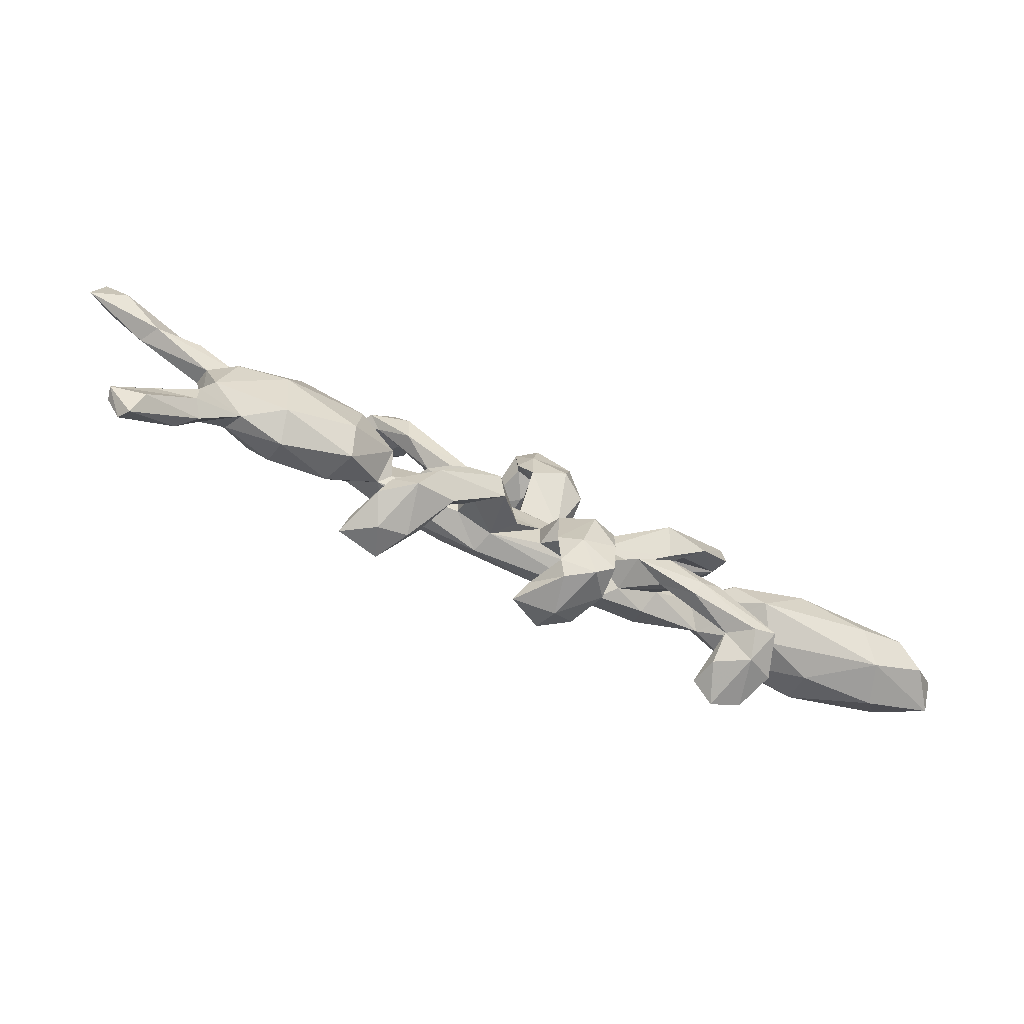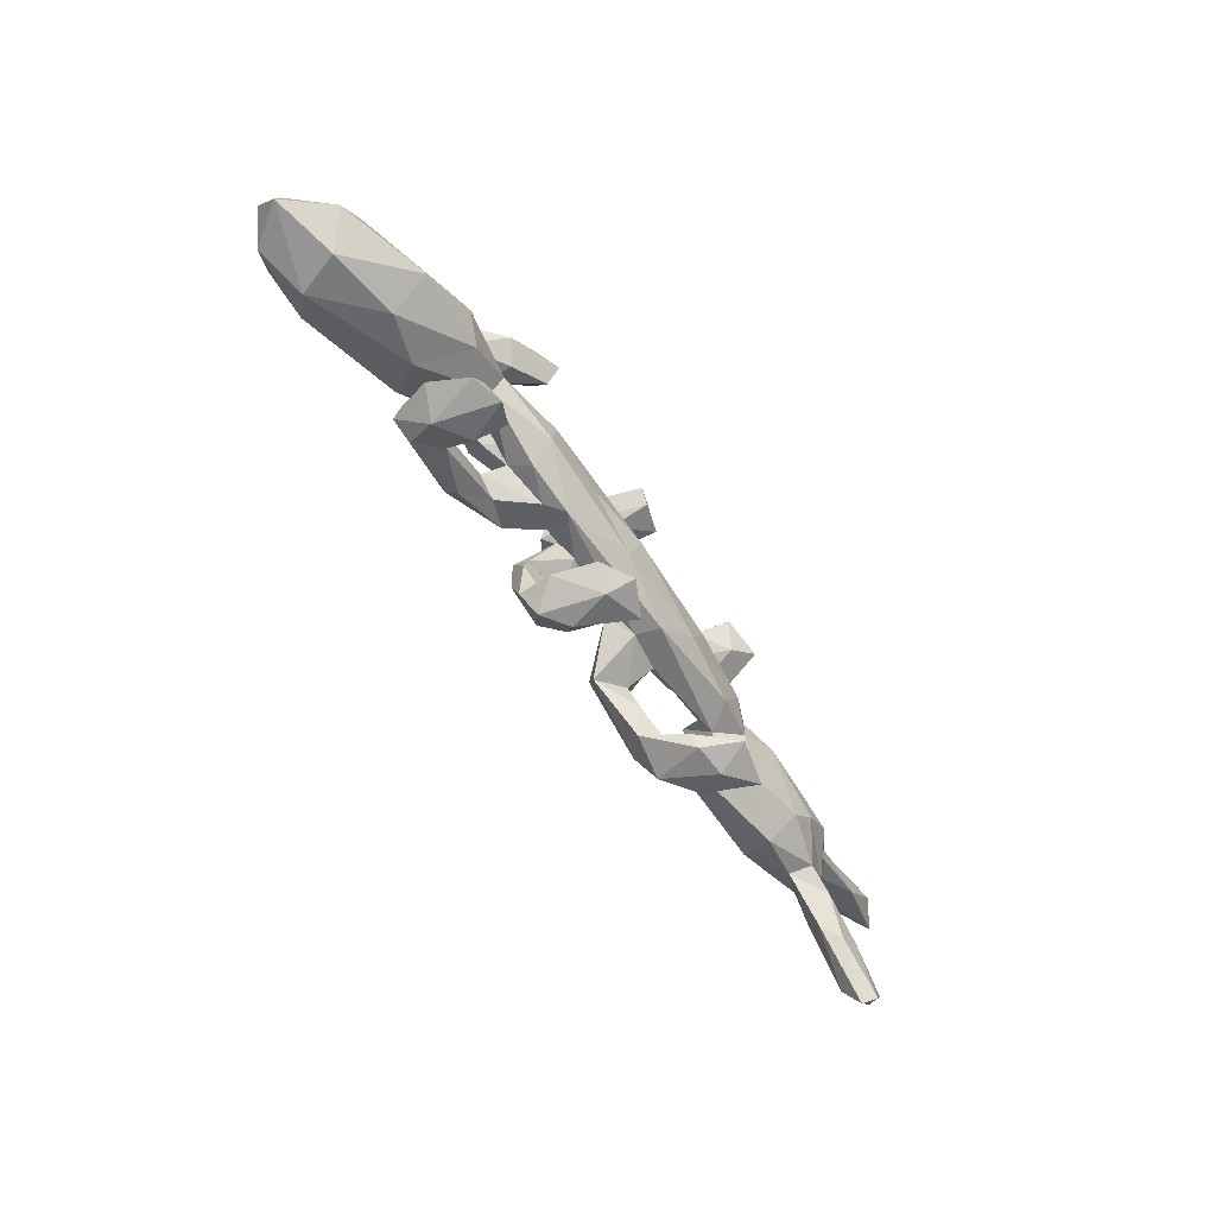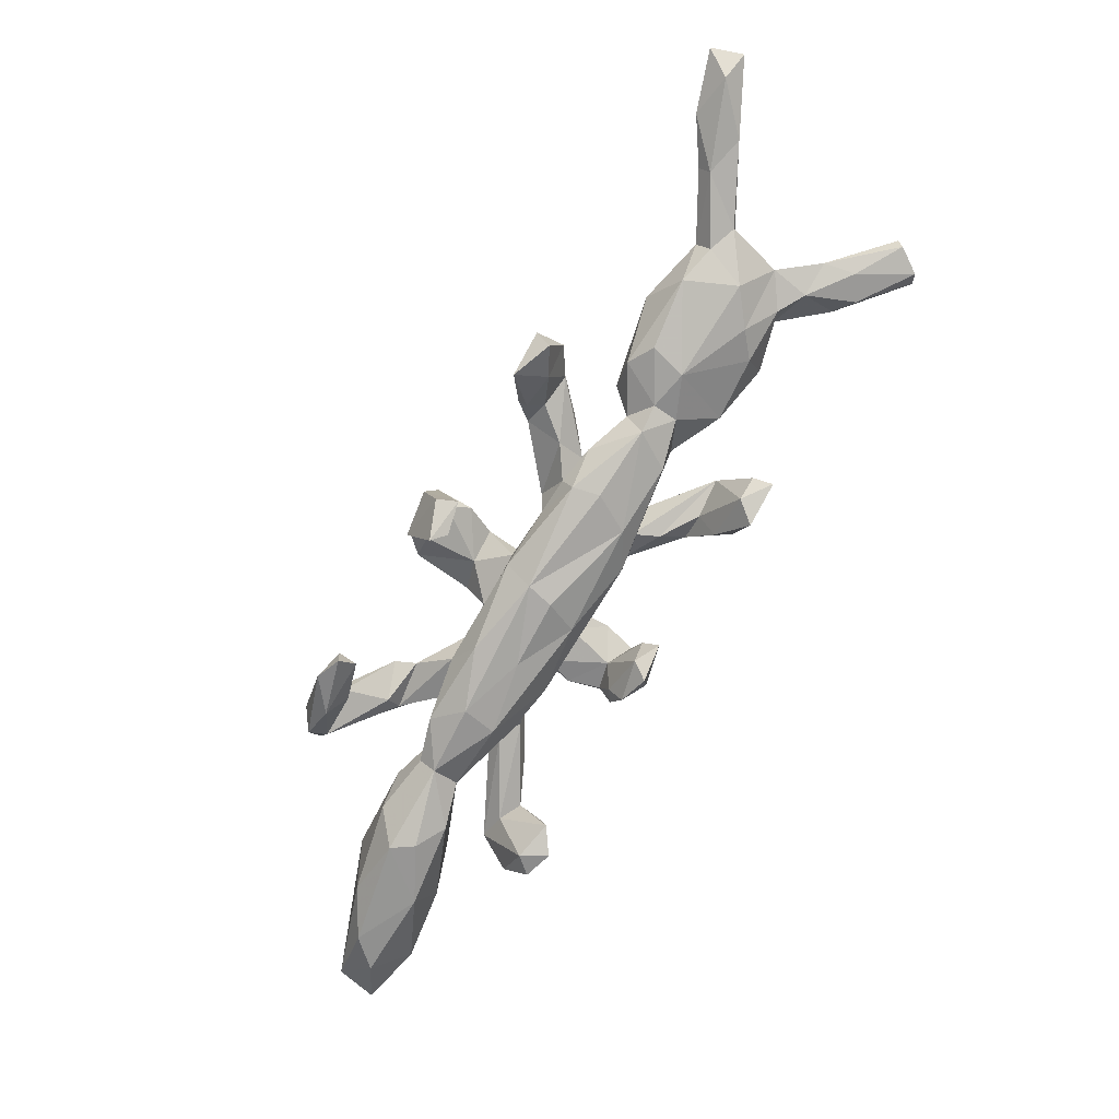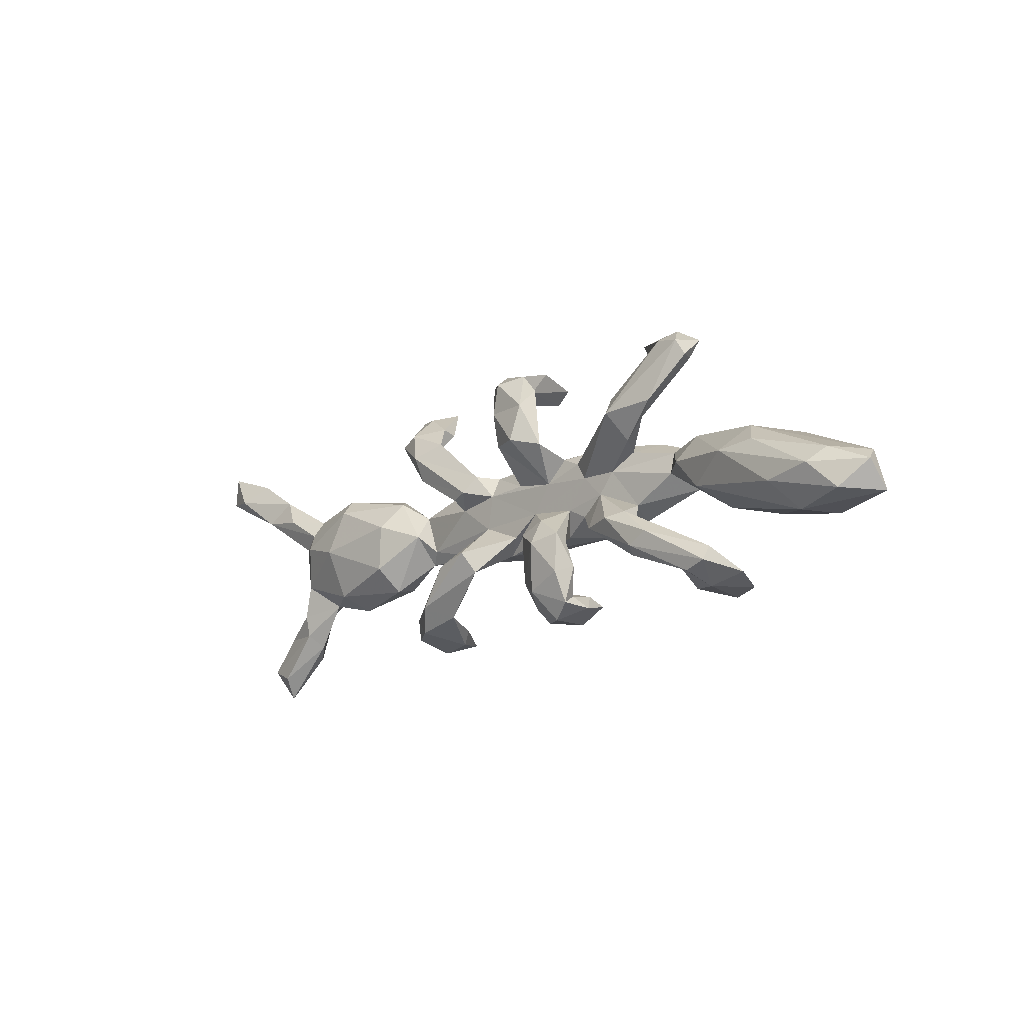
<metadata>
{"format":"obj","ext":"obj","renderer":"f3d","projection":"perspective","resolution":1024,"background":"white","views":[{"elev":17.9,"azim":-0.7,"up":"+Z"},{"elev":-63.0,"azim":149.1,"up":"+Y"},{"elev":-51.1,"azim":-122.9,"up":"+Z"},{"elev":-12.6,"azim":70.9,"up":"+Y"}]}
</metadata>
<code>
v 0.3752 0.5318 -0.3603
v 0.03432 -0.3571 -0.2331
v 0.6706 -0.3015 -0.5027
v -0.02689 0.03099 -0.1791
v -0.06937 0.4238 -0.1463
v 0.5626 -0.3326 -0.4409
v 0.5599 0.4688 -0.3906
v 0.7628 0.02146 -0.5532
v 0.6159 -0.3774 -0.5076
v 0.1753 0.02121 -0.2547
v -0.03531 0.1133 -0.1506
v -0.2906 -0.06245 -0.03266
v -0.5209 -0.3498 0.08624
v 0.02159 -0.07912 -0.1777
v -0.4878 -0.4076 0.02821
v -0.04352 -0.364 -0.1356
v 0.3808 -0.01993 -0.3506
v -0.648 0.4358 0.1315
v 0.3911 0.4648 -0.3185
v 0.3615 0.09279 -0.3404
v 0.9281 -0.07426 -0.615
v -0.3505 0.06014 -0.001513
v -0.635 0.471 0.1911
v 0.1487 -0.3494 -0.2216
v 0.7151 -0.3588 -0.5204
v -0.5255 0.4821 0.09393
v -0.5537 0.3766 0.1325
v -0.1472 0.4373 -0.07639
v -0.1167 0.4979 -0.07421
v -0.5665 -0.3711 0.1585
v -0.4769 -0.4407 0.141
v -0.0373 0.4679 -0.1701
v -0.7342 0.01287 0.21
v 0.4144 0.5131 -0.2759
v 0.464 0.5539 -0.3605
v 0.8206 0.08299 -0.5466
v -0.5477 0.03655 0.1166
v 0.6013 -0.02175 -0.3863
v -0.3147 0.137 0.02444
v -0.6111 0.03074 0.184
v 0.2504 -0.1261 -0.2176
v -0.6062 -0.05187 0.1774
v -0.8509 -0.1607 0.2831
v 0.5755 0.07413 -0.4076
v 0.09226 -0.4061 -0.1703
v 0.4014 -0.09772 -0.2819
v -0.1715 -0.139 -0.04318
v 1.15 0.001848 -0.6349
v -0.9255 -0.09091 0.3021
v -0.6611 -0.1807 0.2223
v 0.2044 0.1595 -0.2362
v -0.4809 -0.08544 0.0903
v -0.6026 -0.419 0.1204
v 0.01633 -0.3102 -0.1846
v -0.01987 0.185 -0.07863
v -0.7469 0.1221 0.2554
v -0.425 0.3735 0.1411
v 0.6004 0.1123 -0.3628
v 0.7032 -0.04772 -0.4892
v 0.1804 -0.3227 -0.1605
v -0.1678 0.1546 0.04836
v -0.3351 -0.3319 0.1864
v 1.183 -0.2096 -0.5809
v -0.9852 -0.1798 0.4012
v -0.005801 0.394 -0.03168
v 0.5212 0.4189 -0.3279
v 0.8243 -0.2574 -0.3103
v -0.6538 0.1568 0.2648
v 0.78 0.1399 -0.4311
v -0.3971 0.3858 0.188
v -0.2264 -0.1225 0.09092
v -1.017 -0.00895 0.355
v -1.063 -0.2308 0.434
v 0.8134 -0.3305 -0.4329
v 0.4661 0.1595 -0.3186
v -1.115 -0.3899 0.4623
v 0.01014 -0.3382 -0.0877
v 0.2492 -0.3739 -0.1272
v -0.2844 0.1537 0.07911
v -0.5092 0.4501 0.1994
v -0.6083 0.3598 0.2516
v 1.222 -0.08673 -0.6689
v 0.8423 -0.1342 -0.3864
v -1.31 -0.4349 0.5617
v 0.1557 0.1601 -0.08102
v 0.3123 0.1779 -0.1938
v 0.456 -0.05555 -0.2279
v -0.4764 -0.399 0.2472
v -1.109 0.06798 0.4889
v -1.302 -0.4294 0.6038
v -1.033 0.1042 0.4458
v -0.3983 0.1325 0.1264
v 0.09055 0.4119 0.01514
v 0.7468 -0.3709 -0.3513
v -0.9317 0.1407 0.3735
v -1.269 -0.5116 0.5255
v 0.2607 -0.06233 -0.1139
v -0.7982 -0.2447 0.3613
v 0.5773 0.1017 -0.3083
v 0.06931 0.491 -0.04528
v -0.3576 0.211 0.1492
v -1.226 -0.5387 0.5516
v -1.069 -0.1134 0.4704
v -0.1166 -0.1373 0.01653
v -1.434 0.3191 0.6709
v -1.2 0.2168 0.5552
v -1.155 -0.2423 0.5067
v -0.5703 -0.2071 0.3076
v 0.6502 0.4989 -0.2935
v 0.5842 0.03011 -0.2913
v 0.6427 0.4612 -0.2283
v 0.6677 -0.3003 -0.2824
v 0.1554 -0.1173 -0.09735
v -0.4494 -0.06982 0.1979
v -1.041 -0.3567 0.4785
v 0.3825 0.07259 -0.1661
v -0.4936 -0.1122 0.191
v -0.5426 0.1215 0.3039
v -0.4224 0.3068 0.2016
v 0.6887 0.4636 -0.3563
v -0.3338 0.112 0.1703
v -0.5097 0.2881 0.2626
v -1.313 0.1858 0.6099
v -0.01207 0.09539 0.02191
v 0.0541 -0.01633 -0.008999
v 0.4419 0.1302 -0.2204
v -0.1705 0.1569 0.1361
v 0.114 -0.3681 0.0038
v -0.5375 0.3393 0.3028
v -0.2705 0.05104 0.1466
v 0.7172 0.1268 -0.3256
v -0.01343 0.4044 0.07372
v 0.3198 -0.1066 -0.1936
v -1.174 0.238 0.5996
v 1.368 -0.05315 -0.5941
v -0.01825 0.1664 -0.01437
v -1.069 0.03161 0.5421
v -0.1376 0.08105 0.08494
v -1.495 0.2867 0.7572
v -1.053 -0.3127 0.5338
v -0.3829 -0.4221 0.1069
v -0.9979 0.1298 0.4992
v -0.5177 0.06927 0.2092
v -0.1775 -0.1818 0.1589
v 0.05307 -0.1133 -0.02767
v -1.184 -0.3139 0.5668
v 0.7528 0.3895 -0.2738
v 0.7021 0.3939 -0.3137
v 0.122 -0.4137 -0.03809
v -1.185 -0.4671 0.5877
v -1.052 -0.2393 0.5472
v 0.7225 -0.2559 -0.32
v 1.038 0.07793 -0.5455
v 0.9625 -0.171 -0.5014
v 0.6227 -0.3587 -0.3619
v -0.35 -0.3746 0.1053
v -1.291 0.3256 0.6686
v -0.927 -0.2116 0.4468
v -0.02252 0.4422 0.1167
v -0.2342 -0.3489 0.1986
v 0.5433 0.2703 -0.2266
v 0.1165 0.07888 -0.03577
v 0.2037 -0.02986 -0.08032
v 0.1501 -0.1625 0.003673
v 0.5722 0.4125 -0.2377
v 0.52 0.1467 -0.1664
v 0.4701 0.296 -0.1285
v 0.2349 0.1279 -0.09906
v 0.09938 0.2351 0.03019
v -1.249 0.1658 0.6563
v -0.9908 0.07296 0.5378
v -0.02722 0.4943 0.06613
v 0.1162 -0.112 0.0615
v 0.167 -0.3111 -0.0532
v -1.102 0.1481 0.6003
v -0.33 0.31 0.2218
v -0.2546 0.08347 0.1904
v -0.3458 -0.3926 0.2724
v -1.456 0.3856 0.7585
v -1.016 -0.1292 0.541
v 0.3343 0.002263 -0.1414
v -0.1566 -0.03508 0.0932
v -0.4595 0.3672 0.2871
v 0.1065 -0.2758 0.04874
v 0.4578 -0.1665 -0.1586
v -1.36 0.2714 0.7483
v -0.4007 0.1824 0.2686
v 0.5206 -0.1261 -0.1918
v 0.2574 -0.3392 -0.06953
v -0.2178 -0.2586 0.1575
v 0.1926 -0.07029 0.0213
v 0.03397 0.2196 0.1222
v 0.2698 0.07091 -0.1095
v 0.4305 0.2389 -0.14
v -0.7774 -0.1986 0.4658
v 0.1763 0.3944 0.03569
v 0.6551 0.253 -0.1849
v -0.5595 -0.1255 0.3879
v -0.1944 0.1005 0.1781
v 0.2257 -0.4177 -0.02327
v -0.4324 -0.3336 0.2684
v 0.3838 -0.1304 -0.07793
v 0.5349 -0.09693 -0.1436
v -0.4014 0.2671 0.2991
v -0.7915 0.1738 0.4382
v 1.385 -0.1797 -0.6239
v -0.2198 -0.09911 0.152
v -0.5465 0.03098 0.3876
v 0.5736 0.2162 -0.196
v -0.4444 -0.01885 0.2719
v 0.2038 0.197 0.03003
v -0.7538 0.1208 0.4783
v 0.05732 0.439 0.1319
v 0.2967 -0.2441 -0.05699
v -0.7901 -0.02805 0.5247
v 0.8338 -0.0706 -0.2655
v 0.9926 0.09738 -0.3825
v 0.523 0.2331 -0.08767
v 0.2709 -0.1517 -0.03851
v -0.9574 0.01303 0.5606
v 0.1882 -0.3181 0.05406
v -0.01564 0.3194 0.1193
v 0.7636 -0.3287 -0.2584
v 0.8335 -0.3044 -0.2847
v 0.7357 0.02978 -0.2415
v 0.5661 -0.2502 -0.1602
v 0.1207 0.4588 0.05757
v 1.2 -0.2113 -0.4387
v 1.411 -0.09211 -0.5563
v 0.2911 -0.3662 -0.02882
v 0.1692 0.3404 0.09012
v -0.06759 -0.2131 0.1716
v -0.08071 -0.1435 0.2188
v 0.4972 -0.1158 -0.09039
v 0.03785 0.3347 0.1408
v 0.2975 -0.2636 0.01086
v 0.5968 -0.2244 -0.134
v -0.02565 -0.08856 0.03464
v 1.359 -0.1754 -0.4743
v 0.3011 -0.1325 0.005249
v 1.074 0.03154 -0.342
v 0.6575 -0.1848 -0.1634
v -0.1863 -0.1779 0.2621
v 0.1515 0.2163 0.1191
v -0.2766 -0.3107 0.2914
v 1.318 -0.04158 -0.4674
v 0.2345 -0.1606 0.07295
v 0.972 0.01244 -0.2786
v 1.168 -0.123 -0.3446
v 1.301 -0.09104 -0.4032
v -1.184 -0.3377 0.4884
v 0.7364 0.4403 -0.2486
f 214 189 230
f 112 223 94
f 173 191 247
f 237 234 242
f 245 160 178
f 232 160 245
f 237 242 224
f 242 67 224
f 206 228 239
f 178 201 245
f 128 184 221
f 214 230 236
f 226 237 223
f 223 237 224
f 128 221 200
f 200 221 230
f 213 231 235
f 235 231 244
f 192 235 244
f 241 250 248
f 241 246 250
f 247 191 240
f 216 248 249
f 249 248 250
f 233 245 243
f 238 232 233
f 228 216 249
f 229 250 246
f 250 229 239
f 233 232 245
f 221 184 247
f 236 221 247
f 247 240 236
f 239 228 249
f 250 239 249
f 230 221 236
f 17 10 14
f 14 12 47
f 8 21 36
f 8 44 59
f 10 4 14
f 14 4 12
f 12 37 52
f 44 8 36
f 10 17 20
f 11 4 10
f 12 4 11
f 12 22 37
f 11 10 20
f 11 20 51
f 22 12 11
f 37 22 39
f 22 11 39
f 7 19 66
f 7 1 19
f 5 28 65
f 32 29 28
f 5 32 28
f 26 27 57
f 35 7 120
f 19 1 34
f 35 1 7
f 18 27 26
f 18 26 23
f 92 39 79
f 37 39 92
f 143 37 92
f 56 40 68
f 33 56 95
f 72 33 95
f 55 51 86
f 61 39 55
f 27 18 81
f 5 93 32
f 70 26 57
f 18 23 81
f 35 120 109
f 29 32 100
f 29 172 28
f 26 70 80
f 23 26 80
f 15 53 31
f 9 3 6
f 3 9 25
f 2 45 24
f 45 2 16
f 15 13 53
f 6 3 152
f 2 24 54
f 2 54 16
f 13 30 53
f 8 59 21
f 5 65 93
f 34 1 35
f 27 119 57
f 178 31 88
f 78 45 200
f 93 196 227
f 196 169 211
f 204 127 199
f 199 187 204
f 171 212 220
f 166 193 218
f 152 185 112
f 128 174 184
f 112 185 226
f 112 226 223
f 67 74 224
f 160 141 178
f 88 201 178
f 149 128 200
f 189 78 230
f 230 78 200
f 155 112 94
f 74 94 224
f 224 94 223
f 227 231 213
f 159 235 222
f 235 159 213
f 227 196 231
f 192 222 235
f 218 167 111
f 111 252 218
f 147 197 252
f 196 211 231
f 252 197 218
f 231 211 244
f 211 162 244
f 162 192 244
f 197 166 218
f 220 212 215
f 124 192 162
f 212 208 215
f 27 81 122
f 119 27 122
f 120 7 148
f 7 66 148
f 66 19 165
f 65 28 132
f 165 19 34
f 81 23 129
f 111 34 109
f 34 35 109
f 172 29 100
f 74 25 94
f 9 155 94
f 25 9 94
f 3 25 74
f 155 6 112
f 9 6 155
f 15 31 141
f 152 3 67
f 112 6 152
f 54 24 60
f 16 54 77
f 13 15 156
f 21 59 154
f 32 93 100
f 15 141 156
f 149 45 16
f 76 96 102
f 84 90 96
f 96 90 102
f 60 24 78
f 78 24 45
f 31 53 88
f 53 30 88
f 174 77 54
f 13 62 201
f 96 76 251
f 84 96 251
f 73 251 76
f 84 251 107
f 82 63 206
f 63 21 154
f 73 115 158
f 115 73 76
f 59 83 154
f 43 98 50
f 98 64 158
f 98 43 64
f 64 73 158
f 251 73 107
f 48 82 135
f 87 46 133
f 46 41 133
f 41 97 133
f 59 38 83
f 3 74 67
f 54 60 174
f 62 13 156
f 82 21 63
f 41 113 97
f 41 104 113
f 47 104 41
f 47 71 104
f 59 44 38
f 48 36 21
f 17 14 41
f 40 37 143
f 11 51 55
f 39 11 55
f 51 20 75
f 56 33 40
f 68 40 143
f 20 44 75
f 44 69 58
f 75 44 58
f 44 36 69
f 33 72 49
f 40 33 42
f 20 17 44
f 33 49 43
f 42 33 50
f 52 37 42
f 44 17 38
f 36 48 153
f 33 43 50
f 42 50 117
f 52 42 117
f 47 12 52
f 47 52 117
f 38 17 46
f 48 21 82
f 43 49 64
f 14 47 41
f 17 41 46
f 73 64 103
f 73 103 107
f 38 87 110
f 38 46 87
f 71 117 114
f 49 72 103
f 64 49 103
f 99 58 131
f 58 69 131
f 103 72 89
f 58 99 75
f 75 99 126
f 75 126 86
f 89 72 91
f 51 75 86
f 55 86 85
f 136 55 85
f 61 55 136
f 95 56 68
f 142 91 95
f 89 91 106
f 47 117 71
f 36 153 69
f 72 95 91
f 79 39 61
f 142 95 205
f 106 91 142
f 101 127 176
f 95 68 205
f 106 142 134
f 119 101 176
f 101 119 122
f 123 139 170
f 161 148 165
f 70 119 176
f 57 119 70
f 157 106 134
f 105 106 157
f 123 105 139
f 120 147 252
f 120 148 147
f 93 65 132
f 122 81 129
f 105 157 179
f 105 179 139
f 109 120 252
f 165 34 111
f 132 28 159
f 80 70 183
f 23 80 183
f 129 23 183
f 28 172 159
f 105 123 106
f 148 66 165
f 160 62 156
f 206 63 228
f 131 217 248
f 225 131 248
f 210 198 208
f 144 207 243
f 248 217 241
f 180 220 215
f 208 198 215
f 216 225 248
f 135 246 217
f 241 217 246
f 195 180 215
f 198 195 215
f 207 182 243
f 243 182 233
f 163 240 191
f 108 195 198
f 181 203 234
f 202 181 234
f 135 229 246
f 201 144 243
f 164 173 184
f 184 173 247
f 202 234 237
f 203 242 234
f 219 214 240
f 240 214 236
f 185 202 226
f 226 202 237
f 203 67 242
f 228 83 216
f 229 206 239
f 201 243 245
f 63 154 228
f 188 152 67
f 174 189 214
f 174 164 184
f 190 160 232
f 190 62 160
f 62 190 201
f 228 154 83
f 203 188 67
f 152 188 185
f 190 144 201
f 135 206 229
f 188 133 185
f 133 202 185
f 219 174 214
f 164 174 219
f 104 232 238
f 144 190 232
f 232 104 144
f 98 195 108
f 42 37 40
f 158 180 195
f 98 158 195
f 87 188 203
f 164 145 173
f 163 219 240
f 140 146 151
f 113 219 163
f 169 85 211
f 177 187 199
f 68 118 205
f 171 142 212
f 142 205 212
f 142 171 175
f 170 175 171
f 194 167 218
f 194 161 167
f 176 127 204
f 148 197 147
f 148 209 197
f 148 161 209
f 161 165 167
f 93 169 196
f 192 169 222
f 187 129 204
f 122 129 187
f 134 170 186
f 170 134 175
f 186 170 139
f 169 132 222
f 93 132 169
f 183 176 204
f 204 129 183
f 157 134 186
f 165 111 167
f 132 159 222
f 136 192 124
f 134 142 175
f 116 99 110
f 84 107 90
f 30 13 201
f 77 174 128
f 158 140 151
f 82 206 135
f 140 158 115
f 90 107 146
f 90 146 140
f 150 90 140
f 115 150 140
f 30 201 88
f 174 60 189
f 76 102 115
f 115 102 150
f 141 31 178
f 156 141 160
f 16 77 149
f 77 128 149
f 60 78 189
f 150 102 90
f 45 149 200
f 100 227 172
f 213 172 227
f 139 179 186
f 159 172 213
f 100 93 227
f 109 252 111
f 179 157 186
f 183 70 176
f 181 193 116
f 125 193 163
f 138 125 182
f 162 125 138
f 138 182 130
f 114 143 130
f 143 114 210
f 180 103 137
f 126 116 166
f 126 99 116
f 125 162 193
f 162 168 193
f 85 168 162
f 124 162 138
f 106 123 89
f 130 92 121
f 103 89 137
f 209 126 166
f 209 86 126
f 85 86 168
f 136 124 61
f 61 138 127
f 61 124 138
f 79 61 127
f 143 92 130
f 118 143 210
f 123 170 137
f 137 89 123
f 194 86 209
f 168 86 194
f 136 169 192
f 101 79 127
f 79 101 121
f 187 121 122
f 101 122 121
f 69 153 217
f 92 79 121
f 68 143 118
f 136 85 169
f 117 50 108
f 50 98 108
f 107 180 151
f 146 107 151
f 188 87 133
f 133 97 202
f 219 113 164
f 113 145 164
f 104 71 144
f 210 117 108
f 107 103 180
f 48 135 153
f 38 110 216
f 83 38 216
f 181 87 203
f 97 113 163
f 145 125 173
f 125 104 238
f 145 104 125
f 207 71 182
f 114 117 210
f 116 110 87
f 116 87 181
f 163 181 97
f 163 193 181
f 125 238 182
f 71 114 182
f 114 130 182
f 113 104 145
f 138 130 199
f 138 199 127
f 161 194 209
f 205 118 212
f 212 118 208
f 121 187 177
f 168 194 218
f 209 166 197
f 137 170 171
f 208 118 210
f 85 162 211
f 193 168 218
f 116 193 166
f 137 171 220
f 121 177 130
f 130 177 199
f 99 131 225
f 131 69 217
f 137 220 180
f 110 99 225
f 125 163 191
f 217 153 135
f 210 108 198
f 182 238 233
f 125 191 173
f 97 181 202
f 216 110 225
f 180 158 151
f 144 71 207

</code>
